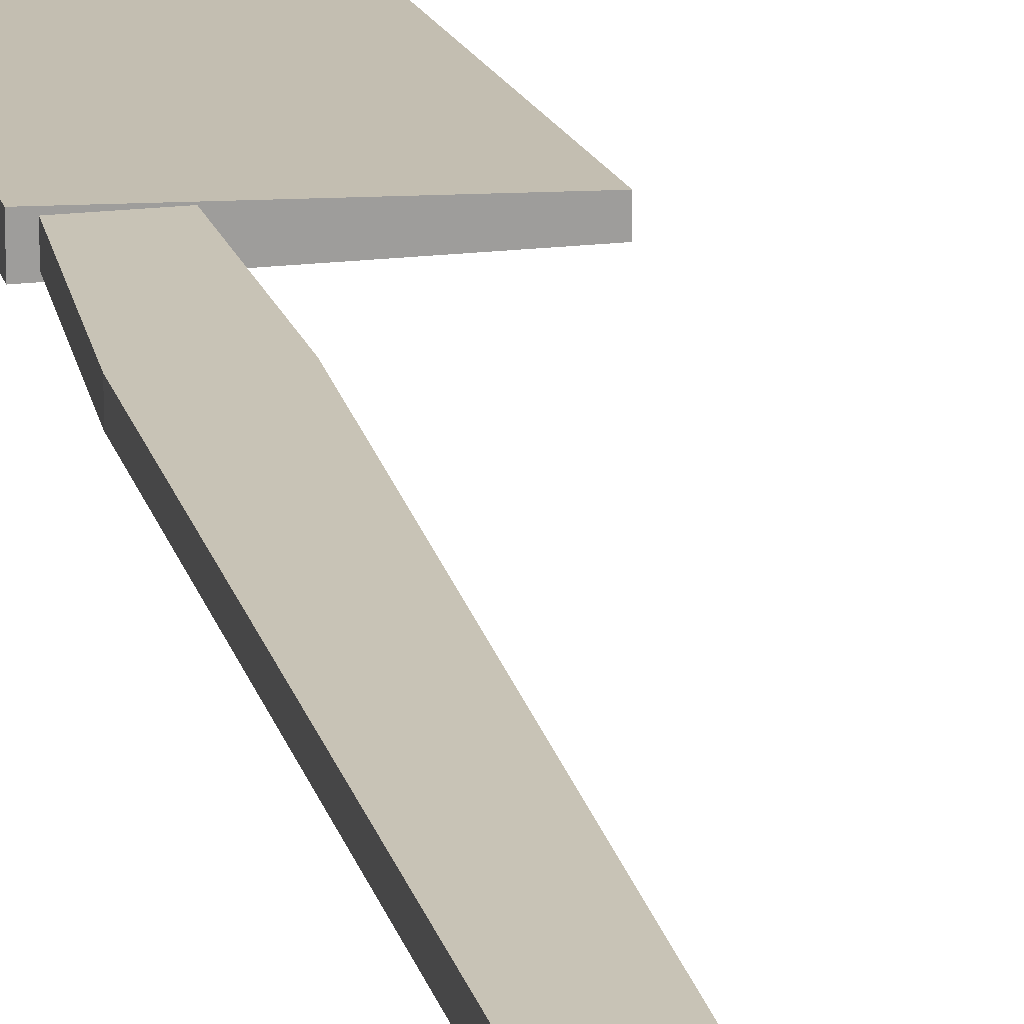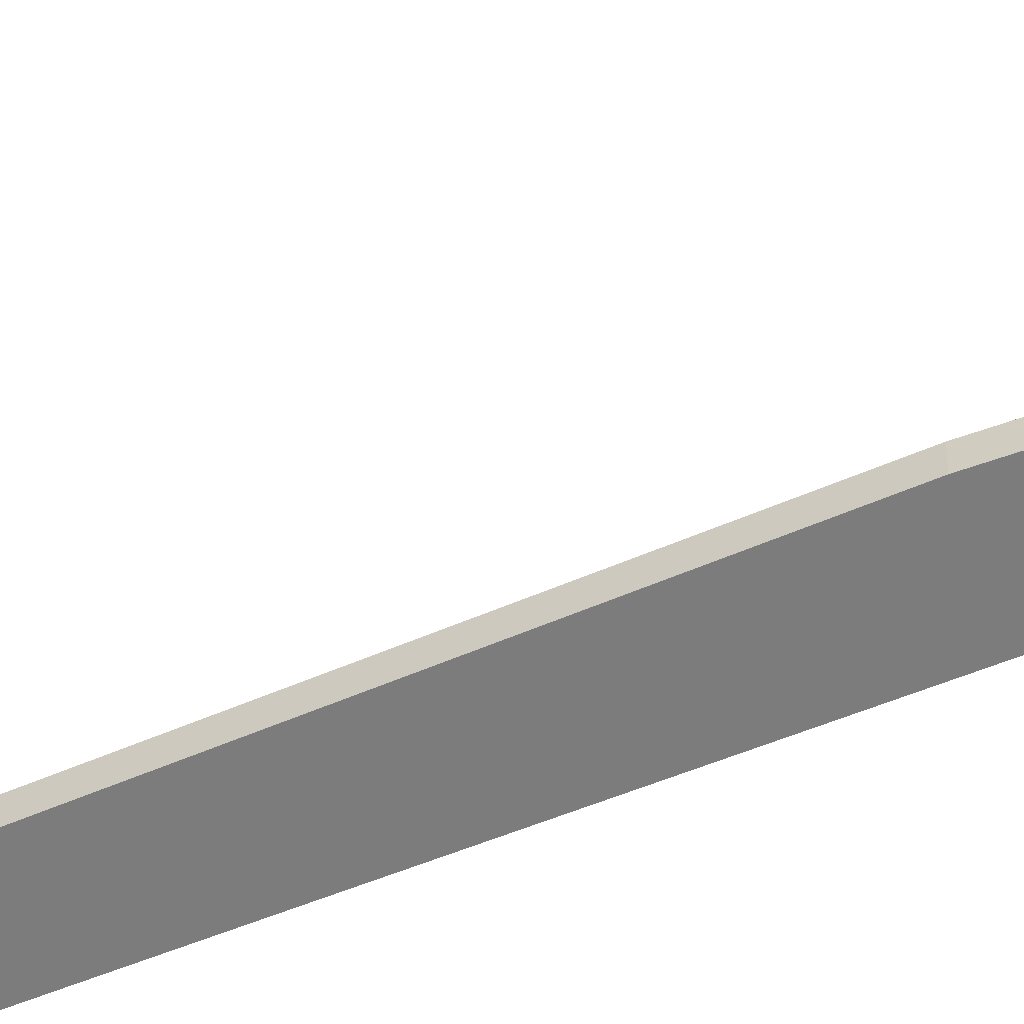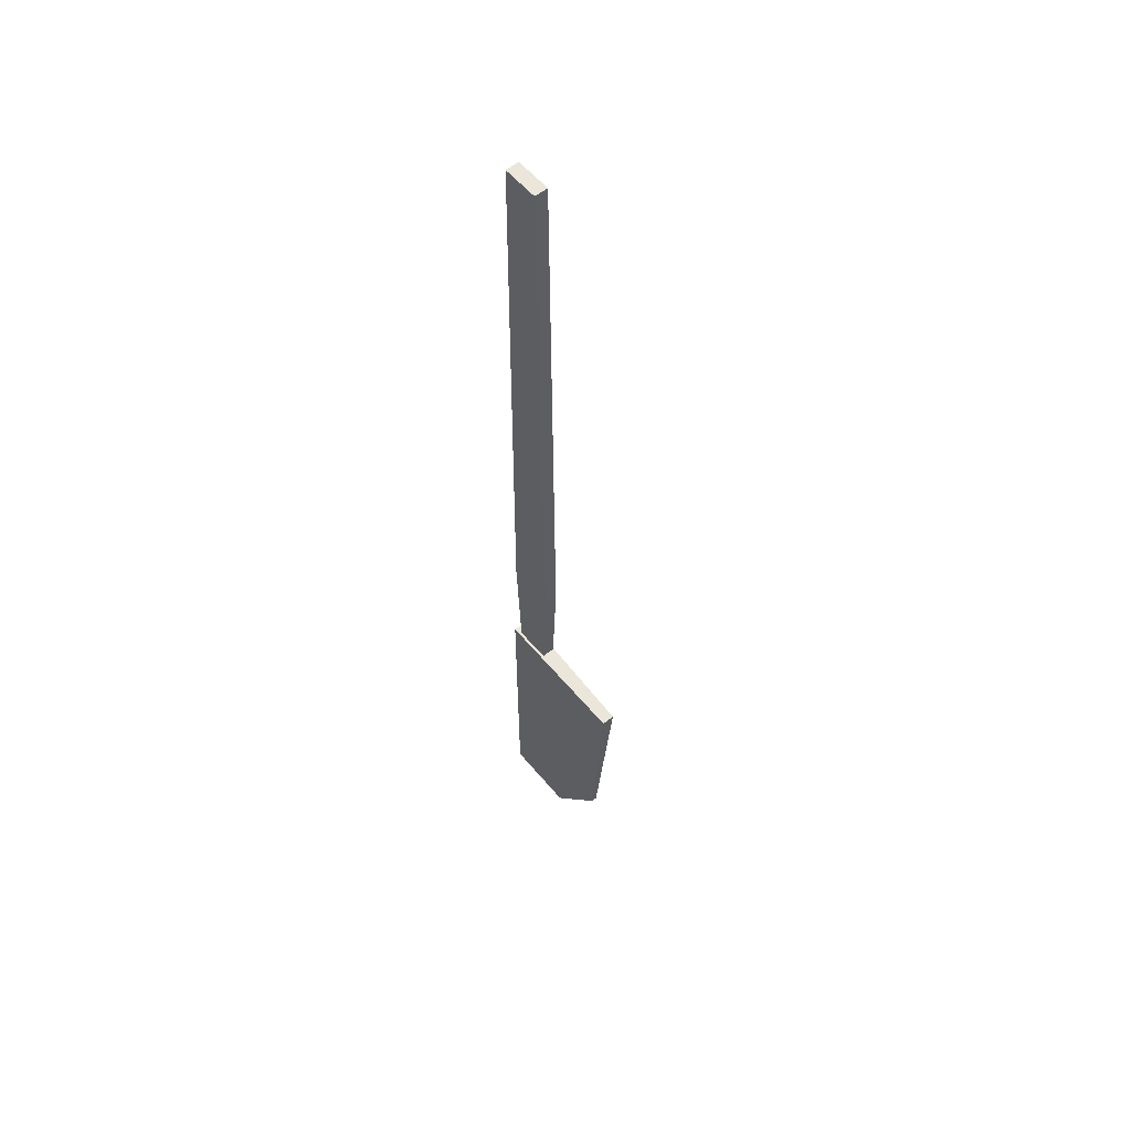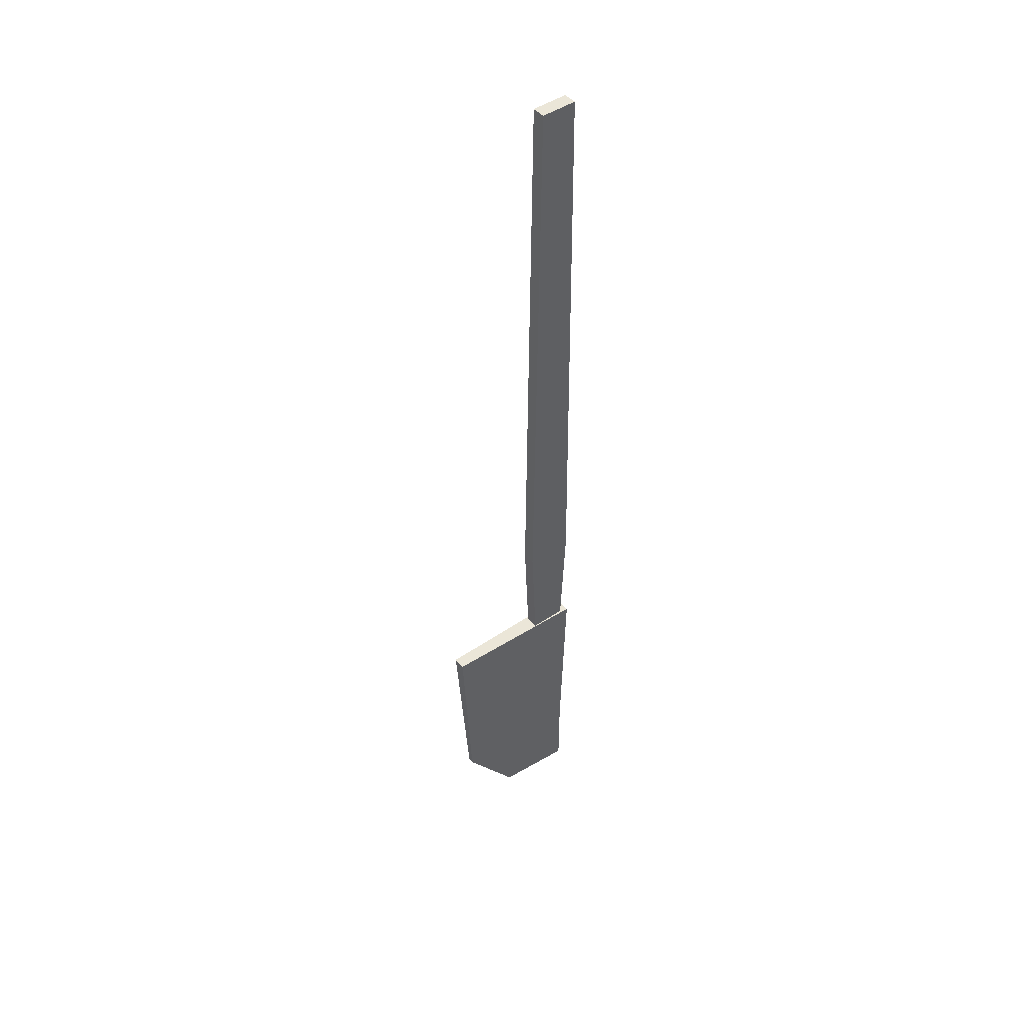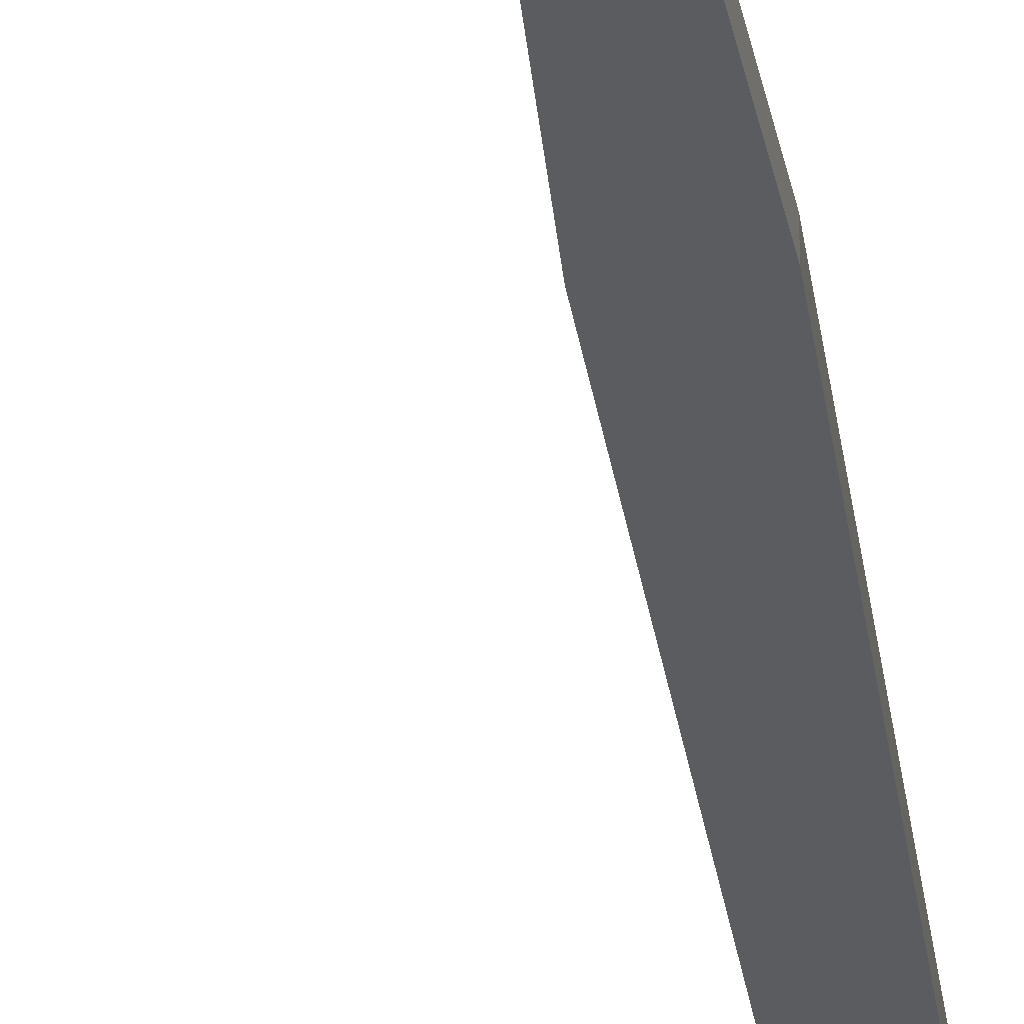
<metadata>
{"format":"obj","ext":"obj","renderer":"f3d","projection":"perspective","resolution":1024,"background":"white","views":[{"elev":19.5,"azim":-12.5,"up":"+Y"},{"elev":-58.8,"azim":113.1,"up":"+Y"},{"elev":56.9,"azim":50.8,"up":"+Z"},{"elev":46.3,"azim":142.0,"up":"+Z"},{"elev":-34.0,"azim":-171.8,"up":"+Y"}]}
</metadata>
<code>
o Spatula_Cylinder.026
v 0.001597 -0.005188 0.6992
v 0.001597 0.009363 0.6992
v 0.001597 -0.005188 -0.06844
v 0.001597 0.009363 -0.06844
v -0.03738 -0.005188 0.6992
v -0.03738 0.009363 0.6992
v -0.03738 -0.005188 -0.06844
v -0.03738 0.009363 -0.06844
v 0.0081 -0.005188 0.06914
v 0.0081 0.009363 0.06914
v -0.04388 -0.005188 0.06914
v -0.04388 0.009363 0.06914
v -0.04659 -0.008136 -0.0557
v -0.04659 0.01223 -0.0557
v -0.04659 -0.008136 -0.3669
v -0.04659 0.004667 -0.3669
v 0.1142 -0.008136 -0.0557
v 0.1142 0.005776 -0.0557
v 0.0351 -0.008136 -0.3669
v 0.0351 -0.001788 -0.3669
v -0.04659 -0.008136 -0.2773
v -0.04659 0.004667 -0.2773
v 0.09783 -0.008136 -0.2773
v 0.09783 -0.001788 -0.2773
f 9 10 4 3
f 3 4 8 7
f 11 12 6 5
f 5 6 2 1
f 9 11 5 1
f 12 10 2 6
f 8 4 10 12
f 3 7 11 9
f 7 8 12 11
f 1 2 10 9
f 21 22 16 15
f 15 16 20 19
f 23 24 18 17
f 17 18 14 13
f 21 23 17 13
f 24 22 14 18
f 20 16 22 24
f 15 19 23 21
f 19 20 24 23
f 13 14 22 21

</code>
